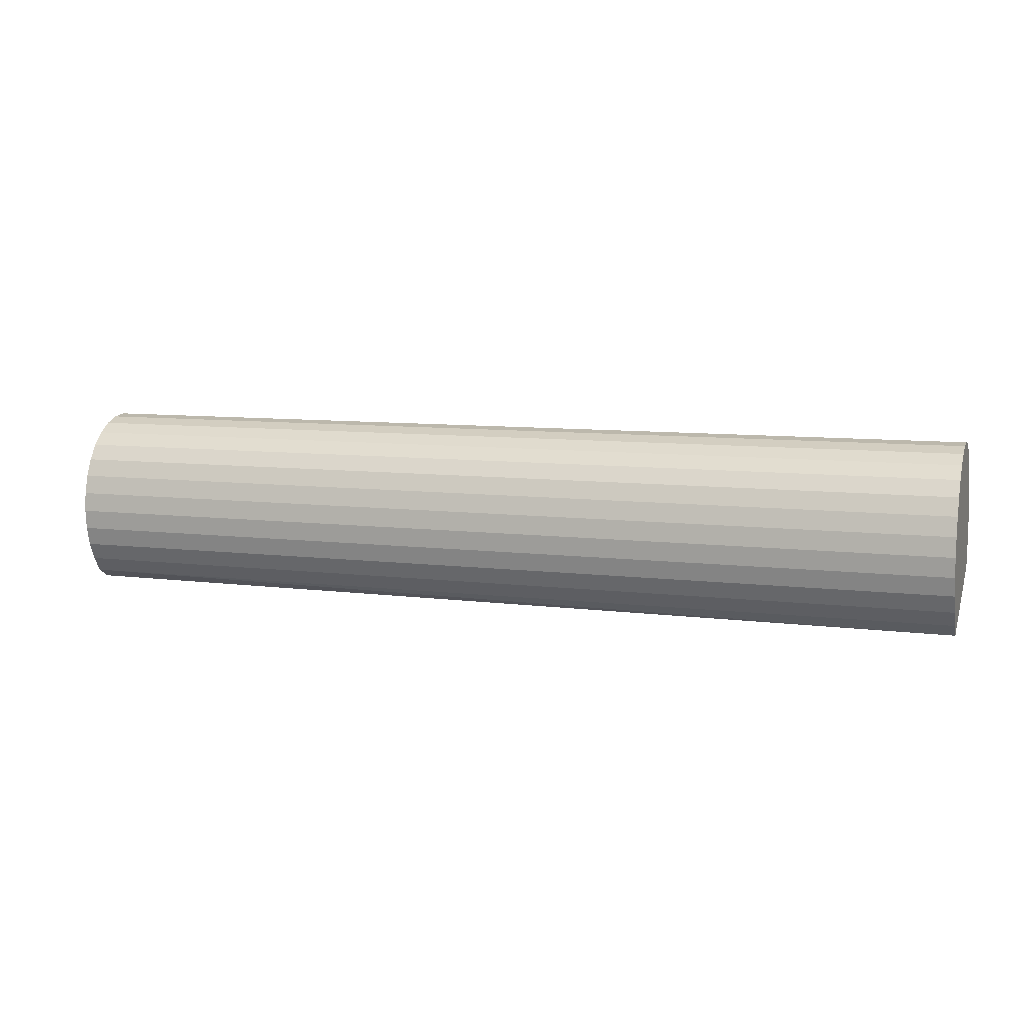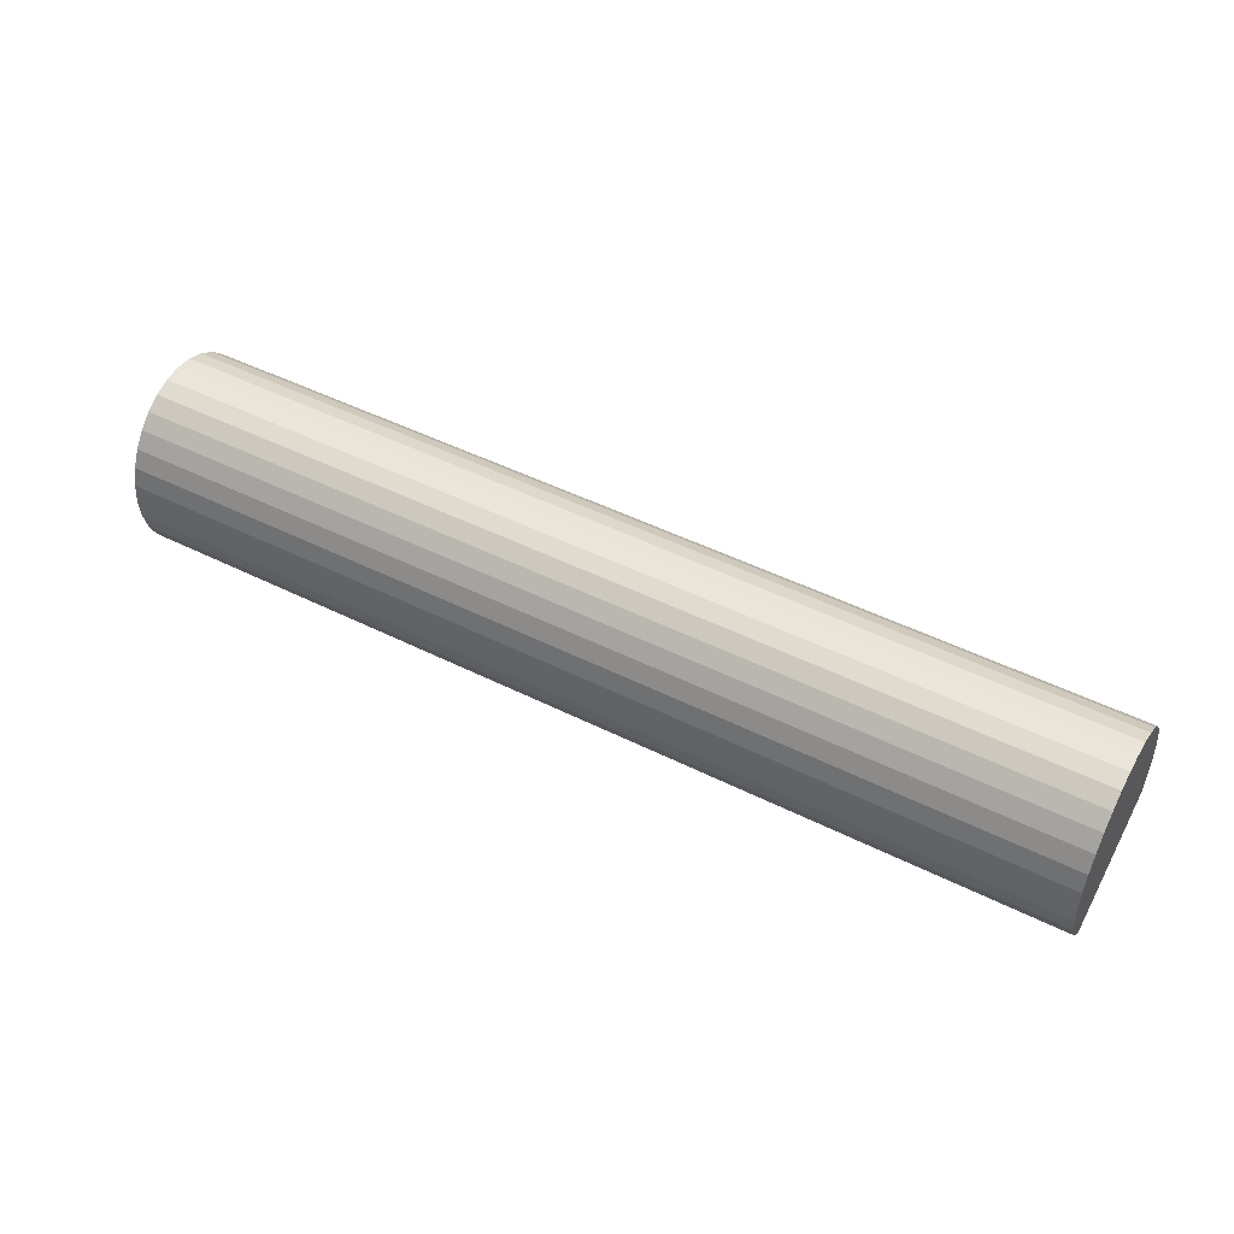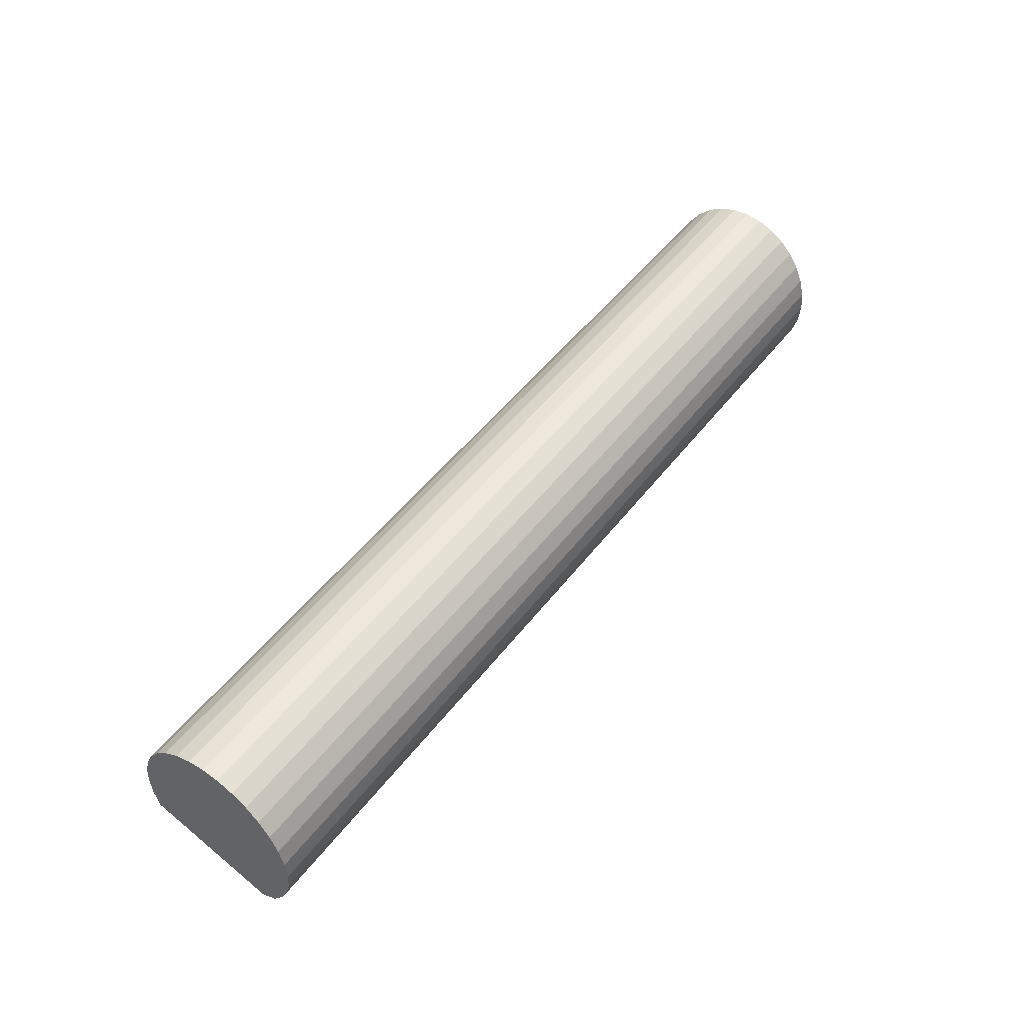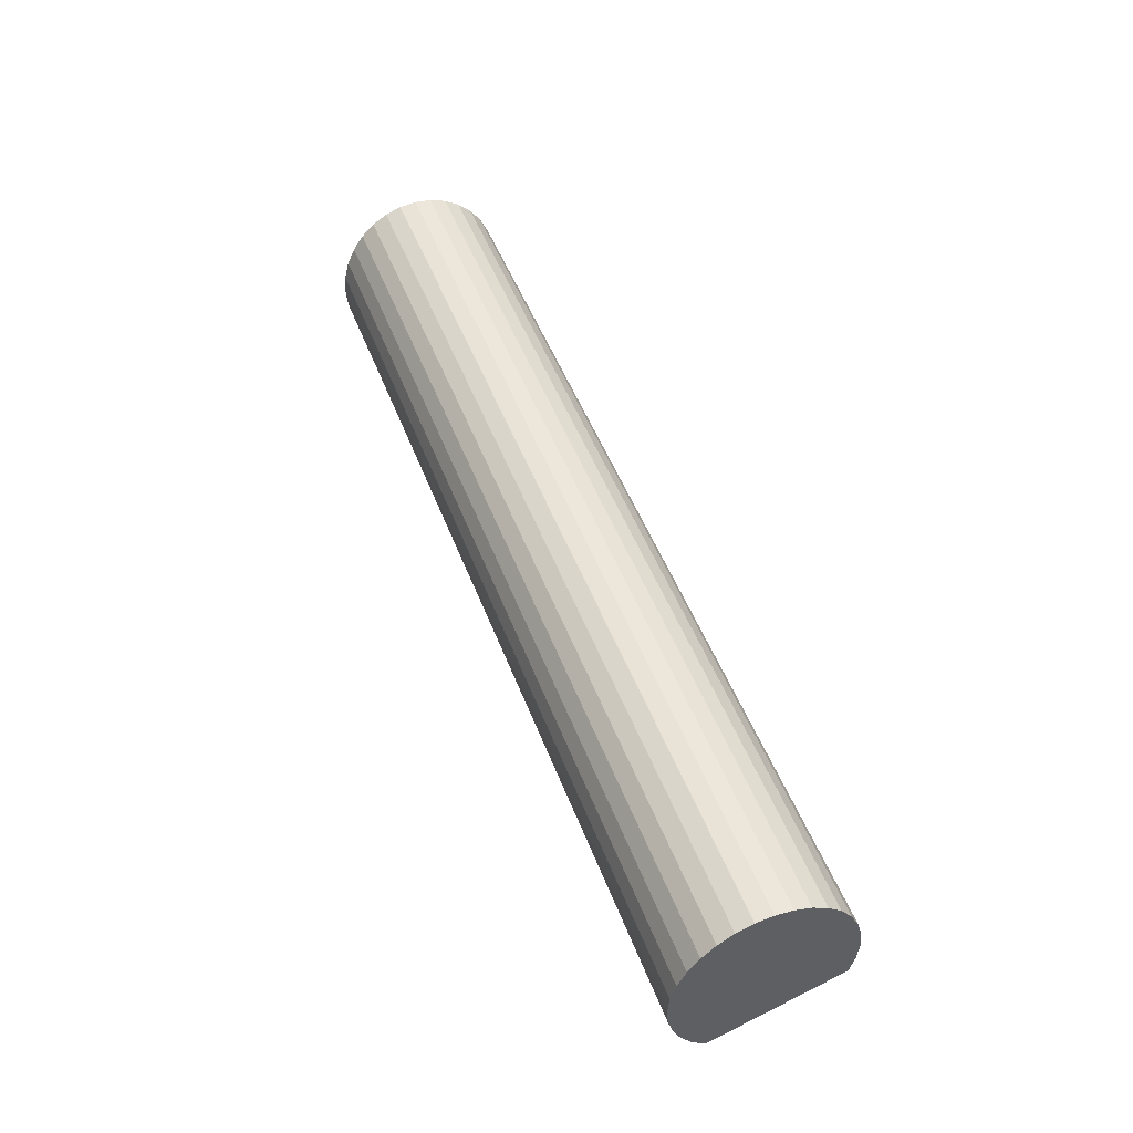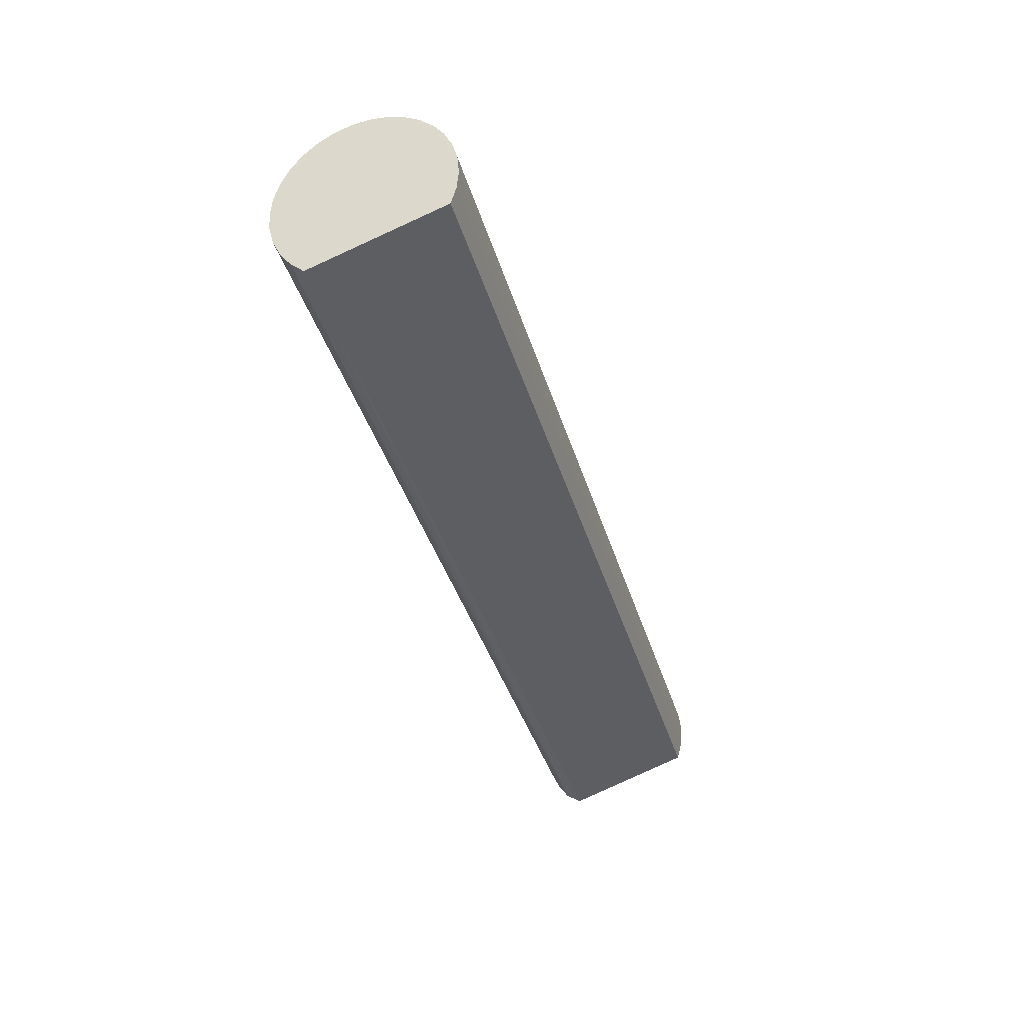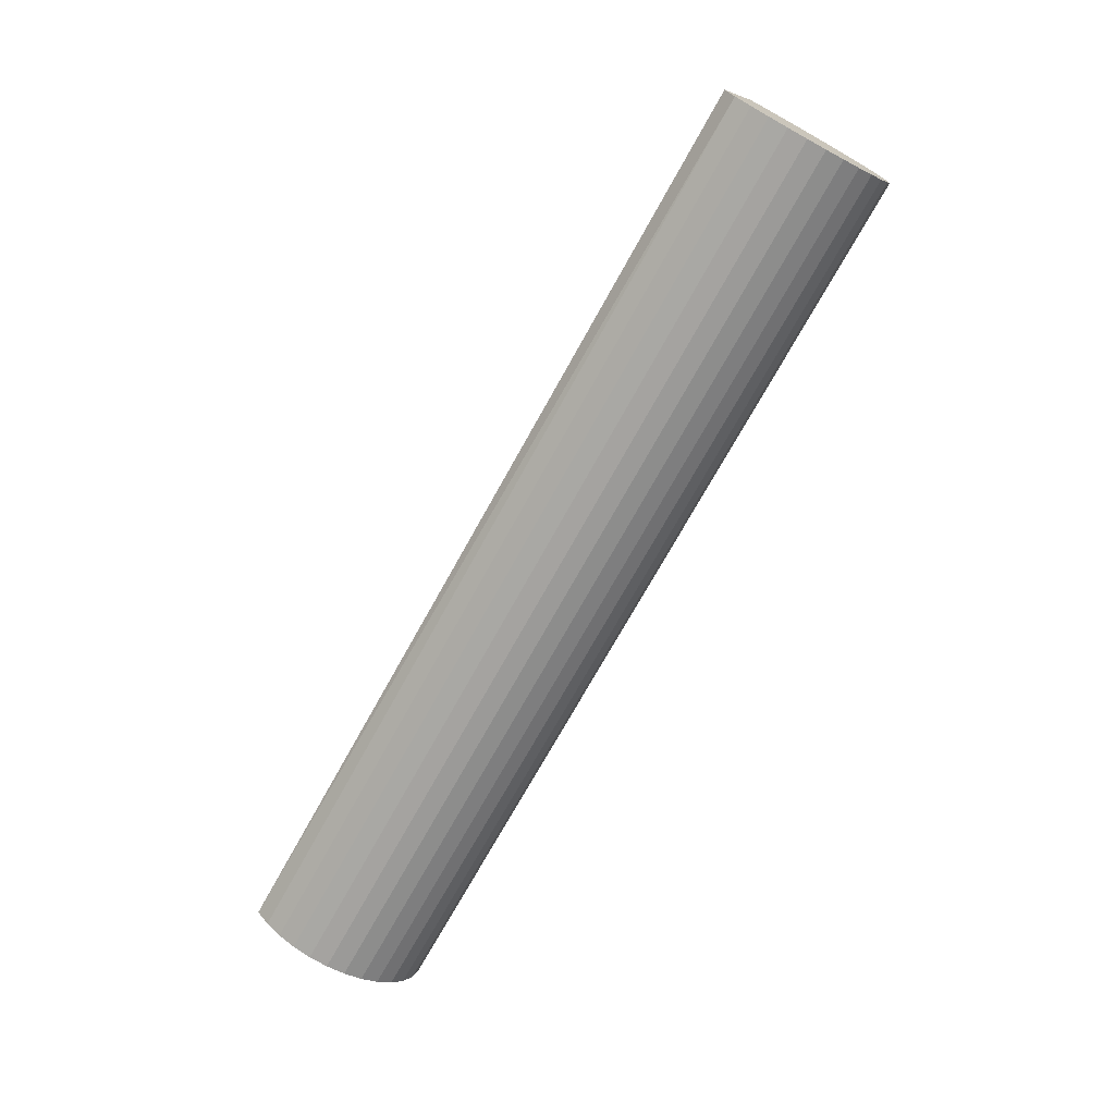
<metadata>
{"format":"obj","ext":"obj","renderer":"f3d","projection":"perspective","resolution":1024,"background":"white","views":[{"elev":8.8,"azim":18.2,"up":"+Z"},{"elev":47.7,"azim":29.4,"up":"+Z"},{"elev":49.7,"azim":-54.0,"up":"+Z"},{"elev":49.4,"azim":69.6,"up":"+Z"},{"elev":-38.9,"azim":106.0,"up":"+Z"},{"elev":-71.5,"azim":-118.8,"up":"+Y"}]}
</metadata>
<code>
o UpperArm_Cylinder
v -0.5828 -0.05784 -0.09955
v 0.5828 -0.06015 -0.1035
v -0.5828 -0.07656 -0.08805
v 0.5828 -0.07656 -0.08805
v -0.5828 -0.09002 -0.06918
v 0.5828 -0.09002 -0.06918
v -0.5828 -0.1 -0.04765
v 0.5828 -0.1 -0.04765
v -0.5828 -0.1062 -0.02429
v 0.5828 -0.1062 -0.02429
v -0.5828 -0.1083 -0
v 0.5828 -0.1083 -0
v -0.5828 -0.1062 0.02429
v 0.5828 -0.1062 0.02429
v -0.5828 -0.1 0.04765
v 0.5828 -0.1 0.04765
v -0.5828 -0.09002 0.06918
v 0.5828 -0.09002 0.06918
v -0.5828 -0.07656 0.08805
v 0.5828 -0.07656 0.08805
v -0.5828 -0.06015 0.1035
v 0.5828 -0.06015 0.1035
v -0.5828 -0.04143 0.115
v 0.5828 -0.04143 0.115
v -0.5828 -0.02112 0.1221
v 0.5828 -0.02112 0.1221
v -0.5828 0 0.1245
v 0.5828 0 0.1245
v -0.5828 0.02112 0.1221
v 0.5828 0.02112 0.1221
v -0.5828 0.04143 0.115
v 0.5828 0.04143 0.115
v -0.5828 0.06015 0.1035
v 0.5828 0.06015 0.1035
v -0.5828 0.07656 0.08805
v 0.5828 0.07656 0.08805
v -0.5828 0.09002 0.06918
v 0.5828 0.09002 0.06918
v -0.5828 0.1 0.04765
v 0.5828 0.1 0.04765
v -0.5828 0.1062 0.02429
v 0.5828 0.1062 0.02429
v -0.5828 0.1083 -0
v 0.5828 0.1083 -0
v -0.5828 0.1062 -0.02429
v 0.5828 0.1062 -0.02429
v -0.5828 0.1 -0.04765
v 0.5828 0.1 -0.04765
v -0.5828 -0.01041 0.03403
v -0.5828 -0.01062 0.03432
v -0.5828 -0.01078 0.03466
v -0.5828 -0.01088 0.03503
v -0.5828 -0.01091 0.03542
v -0.5828 -0.01088 0.0358
v -0.5828 -0.01078 0.03617
v -0.5828 -0.01062 0.03651
v -0.5828 -0.01041 0.0368
v -0.5828 -0.01015 0.03705
v -0.5828 -0.009857 0.03723
v -0.5828 -0.009537 0.03734
v -0.5828 -0.009203 0.03738
v -0.5828 -0.00887 0.03734
v -0.5828 -0.00855 0.03723
v -0.5828 -0.008255 0.03705
v -0.5828 -0.007996 0.0368
v -0.5828 -0.007783 0.03651
v -0.5828 -0.007625 0.03617
v -0.5828 -0.007528 0.0358
v -0.5828 -0.007495 0.03542
v -0.5828 -0.007528 0.03503
v -0.5828 -0.007625 0.03466
v -0.5828 -0.01012 0.03384
v 0.5828 -0.04187 -0.02402
v 0.5828 -0.03394 -0.0315
v 0.5828 -0.04837 -0.0149
v 0.5828 -0.0532 -0.004503
v 0.5828 -0.05618 0.00678
v 0.5828 -0.05718 0.01852
v 0.5828 -0.05618 0.03025
v 0.5828 -0.0532 0.04153
v 0.5828 -0.04837 0.05193
v 0.5828 -0.04187 0.06105
v 0.5828 -0.03394 0.06853
v 0.5828 -0.0249 0.07408
v 0.5828 -0.01509 0.07751
v 0.5828 -0.004884 0.07866
v 0.5828 0.00532 0.07751
v 0.5828 0.01513 0.07408
v 0.5828 0.02417 0.06853
v 0.5828 0.0321 0.06105
v 0.5828 0.0386 0.05193
v 0.5828 0.04344 0.04153
v 0.5828 0.04641 0.03025
v 0.5828 0.04742 0.01852
v 0.5828 0.04641 0.00678
v 0.5828 0.04344 -0.004503
f 1 2 3
f 3 2 4
f 3 4 6 5
f 5 6 8 7
f 7 8 10 9
f 9 10 12 11
f 11 12 14 13
f 13 14 16 15
f 15 16 18 17
f 17 18 20 19
f 19 20 22 21
f 21 22 24 23
f 23 24 26 25
f 25 26 28 27
f 27 28 30 29
f 29 30 32 31
f 31 32 34 33
f 33 34 36 35
f 35 36 38 37
f 37 38 40 39
f 39 40 42 41
f 41 42 44 43
f 43 44 46 45
f 45 46 48 47
f 47 48 2 1
f 8 6 75 76
f 11 13 54 53
f 72 49 50 51 52 53 54 55 56 57 58 59 60 61 62 63 64 65 66 67 68 69 70 71
f 21 23 59 58
f 31 33 64 63
f 41 43 69 68
f 7 9 52 51
f 17 19 57 56
f 27 29 62 61
f 37 39 67 66
f 3 5 50 49
f 13 15 55 54
f 47 1 72 71
f 23 25 60 59
f 33 35 65 64
f 43 45 70 69
f 9 11 53 52
f 19 21 58 57
f 29 31 63 62
f 39 41 68 67
f 5 7 51 50
f 15 17 56 55
f 1 3 49 72
f 25 27 61 60
f 35 37 66 65
f 45 47 71 70
f 74 96 95 94 93 92 91 90 89 88 87 86 85 84 83 82 81 80 79 78 77 76 75 73
f 18 16 80 81
f 28 26 85 86
f 38 36 90 91
f 48 46 95 96
f 4 2 74 73
f 14 12 78 79
f 24 22 83 84
f 34 32 88 89
f 44 42 93 94
f 2 48 96 74
f 10 8 76 77
f 20 18 81 82
f 30 28 86 87
f 40 38 91 92
f 6 4 73 75
f 16 14 79 80
f 26 24 84 85
f 36 34 89 90
f 46 44 94 95
f 12 10 77 78
f 22 20 82 83
f 32 30 87 88
f 42 40 92 93

</code>
